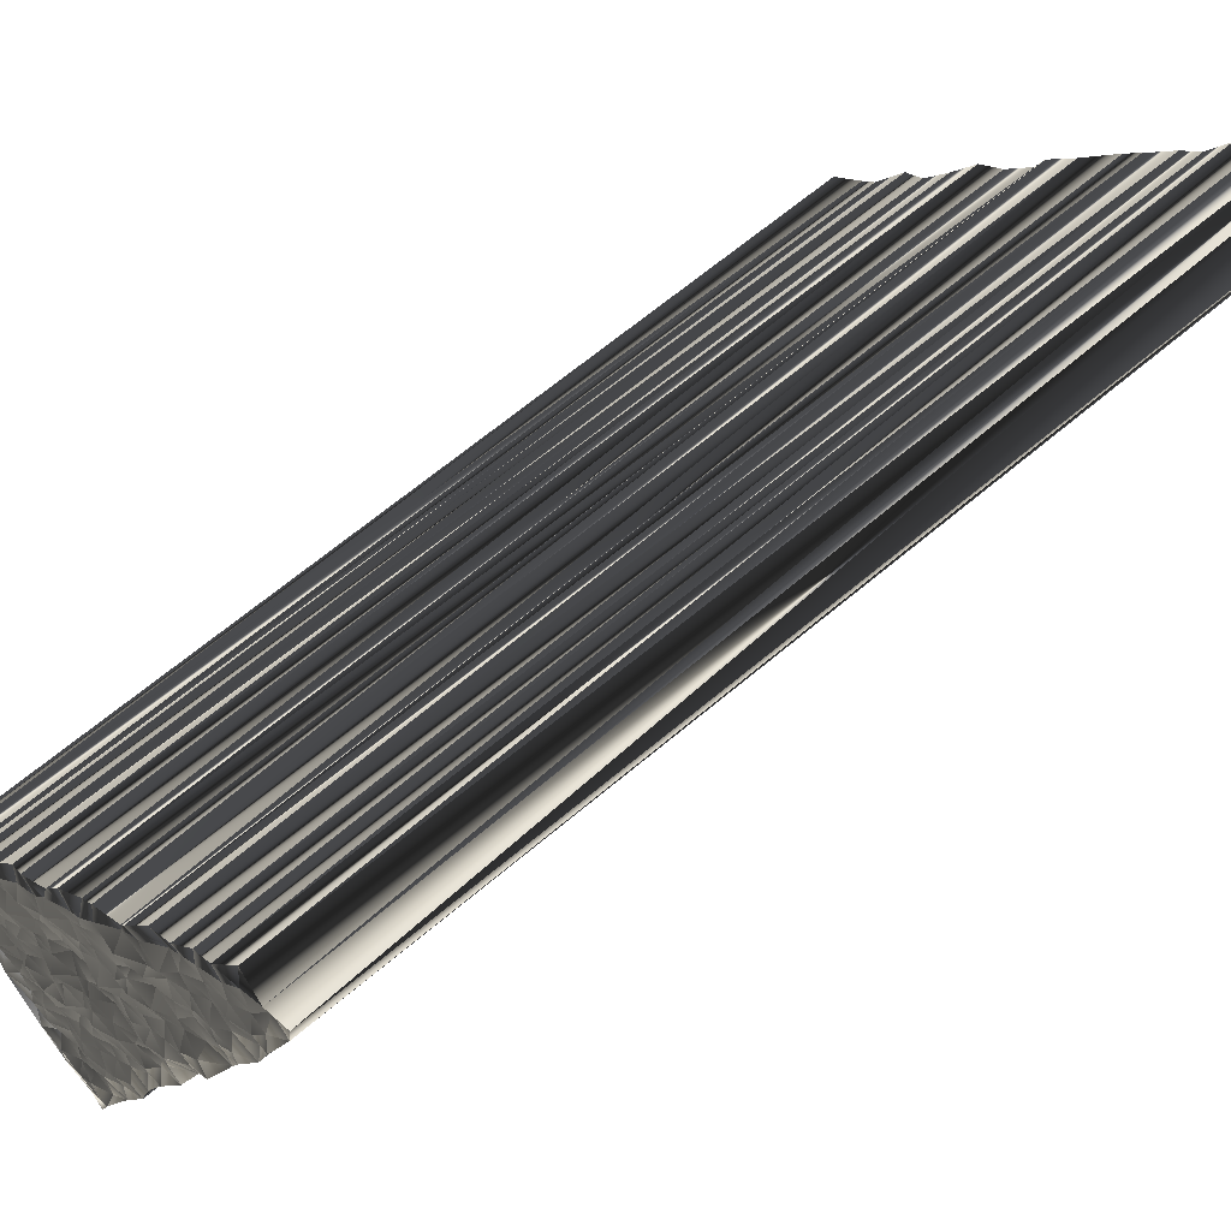
<metadata>
{"format":"obj","ext":"obj","renderer":"f3d","projection":"perspective","resolution":1024,"background":"white","views":[{"elev":58.2,"azim":-132.3,"up":"+Y"}]}
</metadata>
<code>
v 6.195 210.4 -0.02774
v 6.033 211.2 -0.07224
v 6.909 208.8 -0.165
v 6.953 209.6 -0.09105
v 6.877 210.4 0.09318
v 6.823 211 -0.102
v 7.582 207.2 -0.0443
v 7.485 208 0.02116
v 7.491 208.7 -0.1097
v 7.489 209.6 -0.014
v 7.708 210.4 -0.03007
v 7.76 211.1 0.07566
v 8.46 205.6 -0.06148
v 8.472 206.3 -0.1149
v 8.433 207.2 -0.03224
v 8.351 208.1 -0.131
v 8.368 208.7 0.001474
v 8.386 209.6 -0.02345
v 8.498 210.3 -0.1029
v 9.199 203.9 0.1892
v 9.291 204.7 0.1067
v 9.064 205.7 -0.09763
v 9.189 206.4 -0.1035
v 9.185 207.3 0.06163
v 9.345 207.9 0.07821
v 9.369 208.8 -0.006627
v 9.308 209.6 0.00146
v 10 202.3 -0.06974
v 10.17 203.1 -0.1015
v 9.898 204.2 0.09254
v 10.28 204.8 0.1162
v 10.05 205.7 0.005863
v 10.11 206.3 0.08369
v 10.16 207.2 -0.000535
v 10.07 208.1 0.07137
v 10.1 208.7 -0.05274
v 10.82 200.9 0.1582
v 10.76 201.7 -0.02866
v 10.84 202.4 -0.1421
v 10.89 203.1 0.122
v 10.89 203.8 0.04322
v 10.85 204.8 0.02492
v 10.96 205.6 0.06989
v 10.89 206.2 -0.1002
v 10.9 206.9 0.2611
v 11.05 208 0.01123
v 11.54 199.3 -0.000282
v 11.79 200 -0.06733
v 11.7 200.7 -0.1437
v 11.67 201.6 -0.02834
v 11.63 202.4 0.08272
v 11.77 203.1 -0.1064
v 11.66 204.1 0.1113
v 11.77 204.6 -0.07547
v 11.48 205.6 -0.04322
v 11.79 206.2 0.05391
v 11.74 207.2 -0.1846
v 12.55 197.6 -0.04999
v 12.53 198.5 0.0943
v 12.53 199.1 0.2043
v 12.57 200 -0.1244
v 12.44 200.7 0.06185
v 12.51 201.4 0.0067
v 12.69 202.4 -0.1299
v 12.6 203.3 -0.08254
v 12.4 204 0.004735
v 12.49 204.9 -0.2585
v 12.44 205.7 0.05433
v 12.32 206.1 0.0121
v 13.38 195.9 -0.02062
v 13.31 196.8 0.0734
v 13.13 197.6 -0.03838
v 13.34 198.6 -0.01019
v 13.15 199.2 0.01922
v 13.24 199.9 -0.001558
v 13.43 200.9 -0.006378
v 13.29 201.5 0.0459
v 13.17 202.3 -0.09294
v 13.17 202.9 0.02622
v 13.24 204.1 0.001301
v 13.46 204.7 -0.08033
v 13.32 205.7 -0.05352
v 13.94 194.4 0.02807
v 14.13 195.1 -0.08369
v 14.15 195.9 0.05982
v 14.1 196.8 0.003928
v 14.16 197.5 -0.05456
v 14.26 198.3 -0.000472
v 14.16 199.2 0.1628
v 14.16 200 0.1257
v 14.1 200.6 -0.156
v 14.16 201.6 0.07326
v 14.09 202.3 0.02438
v 14.22 203.3 -0.07341
v 14.1 204 -0.08777
v 14.05 204.7 0.08074
v 14.83 192.8 0.003261
v 14.82 193.7 0.00486
v 14.94 194.2 -0.09626
v 14.82 195.2 0.0532
v 14.86 196.1 0.01186
v 15.13 196.9 -0.1621
v 15.12 197.6 -0.04402
v 14.96 198.6 -0.09283
v 14.95 199.4 0.003287
v 14.83 199.9 0.1857
v 14.93 200.9 0.0441
v 14.81 201.6 0.02963
v 15.06 202.2 0.07773
v 14.79 203.1 0.03154
v 14.88 204.2 -0.03906
v 15.8 191 -0.1785
v 15.59 191.9 -0.005799
v 15.68 192.8 -0.04342
v 15.45 193.6 -0.03545
v 15.59 194.5 0.02203
v 15.64 195.3 -0.02759
v 15.69 195.9 0.1
v 15.68 196.8 0.008276
v 15.61 197.6 0.06883
v 15.73 198.3 0.1121
v 15.89 199.2 0.2211
v 15.84 200 0.08612
v 15.67 200.9 0.02536
v 15.71 201.7 -0.1994
v 15.8 202.4 -0.04931
v 15.57 203.1 -0.03116
v 16.39 189.7 -0.09116
v 16.42 190.3 -0.07173
v 16.52 191.2 -0.116
v 16.37 191.9 0.05565
v 16.51 192.8 -0.02164
v 16.56 193.5 0.01973
v 16.49 194.5 0.09209
v 16.39 195.2 0.176
v 16.4 195.9 -0.1393
v 16.44 197 -0.01875
v 16.46 197.6 -0.2059
v 16.52 198.4 -0.004357
v 16.49 199.2 0.004497
v 16.66 199.9 0.03052
v 16.31 200.9 -0.06655
v 16.43 201.5 0.008552
v 16.58 202.4 -0.08425
v 17.06 189.6 0.02961
v 17.21 190.4 -0.04251
v 17.18 191.2 0.1077
v 17.16 192 0.1143
v 17.3 192.7 0.1171
v 17.29 193.5 0.1185
v 17.31 194.3 -0.01787
v 17.45 195.2 -0.1432
v 17.12 195.9 0.05907
v 17.26 196.8 0.09149
v 17.3 197.5 0.05422
v 17.21 198.5 -0.004276
v 17.09 199.2 0.1081
v 17.4 199.9 -0.08277
v 17.35 200.7 0.05463
v 17.3 201.7 0.07558
v 18.08 189.6 0.06035
v 18.11 190.3 0.01806
v 18.21 191.1 0.2404
v 18.17 192 -0.0348
v 18.24 192.7 0.0161
v 18.17 193.7 0.09875
v 18.23 194.4 -0.03735
v 18.26 195.2 -0.08616
v 18.09 196 -0.01949
v 18.18 196.8 -0.08103
v 17.98 197.6 0.02455
v 18.11 198.3 -0.1434
v 18.13 199.2 0.01869
v 18.07 200.1 -0.09265
v 18.14 200.9 -0.1372
v 18.99 190.3 0.05831
v 19.04 191.3 0.1278
v 18.89 192 0.01652
v 18.82 192.7 0.04974
v 18.97 193.6 -0.01182
v 18.79 194.4 0.1018
v 18.81 195.2 0.05184
v 19.01 195.9 0.04661
v 18.89 196.6 0.04176
v 19 197.6 -0.04321
v 19 198.4 -0.1522
v 18.91 199 -0.02499
v 18.93 200.2 0.1322
v 19.57 192.9 -0.1461
v 19.8 193.5 0.02886
v 19.63 194.2 -0.03597
v 19.73 195.4 0.08704
v 19.9 195.9 0.1335
v 19.74 197 -0.03082
v 19.58 197.6 -0.02533
v 19.76 198.4 0.03097
v 19.65 199.2 -0.1567
v 20.39 194.3 -0.05297
v 20.69 195.4 -0.1674
v 20.47 196.1 -0.1184
v 20.44 196.8 -0.04931
v 20.43 197.5 0.2245
v 20.46 198.5 -0.0348
v 21.39 196.7 0.006198
v 21.18 197.5 0.09833
v 6.06 210.5 30.02
v 5.911 211.1 30.24
v 6.921 208.6 29.98
v 6.999 209.7 30
v 6.874 210.3 29.83
v 6.935 211.1 30
v 7.656 207.1 29.97
v 7.876 208.1 30.11
v 7.715 208.8 29.85
v 7.739 209.5 29.94
v 7.62 210.3 30.06
v 7.592 211 30.18
v 8.405 205.5 30.13
v 8.542 206.4 30.04
v 8.433 207.2 30.05
v 8.669 208 30.09
v 8.448 208.7 30.05
v 8.3 209.7 29.96
v 8.415 210.4 29.94
v 9.337 204.1 29.88
v 9.292 204.7 30.12
v 9.261 205.6 29.82
v 9.213 206.4 30.05
v 9.35 206.9 30.15
v 9.343 207.9 30.07
v 9.288 208.8 30.01
v 9.315 209.7 30.03
v 10.18 202.4 29.98
v 10.03 203.2 29.87
v 10.13 204.1 29.9
v 10.04 204.9 29.97
v 10.06 205.7 30.17
v 10 206.4 30.01
v 10.03 207.1 29.97
v 10.04 208.1 29.98
v 10 208.7 29.98
v 10.67 200.8 29.97
v 10.87 201.6 29.92
v 10.98 202.4 29.97
v 11.03 203.2 30.15
v 10.92 204 29.86
v 10.82 204.8 29.97
v 11.01 205.6 29.91
v 11.05 206.5 29.99
v 10.88 207.1 30.07
v 10.72 208 30.1
v 11.64 199.1 30.04
v 11.78 199.9 30.03
v 11.83 200.7 29.91
v 11.54 201.5 29.92
v 11.77 202.4 29.69
v 11.71 203.2 29.88
v 11.74 204 29.89
v 11.86 204.7 30.04
v 11.76 205.5 30.07
v 11.68 206.3 30.02
v 11.69 207.1 30.06
v 12.44 197.7 29.85
v 12.48 198.5 30.05
v 12.55 199.3 30.08
v 12.55 200 30.1
v 12.47 200.7 30.19
v 12.62 201.5 29.84
v 12.5 202.3 29.96
v 12.34 203.3 30.07
v 12.46 204 29.97
v 12.49 204.8 30.08
v 12.52 205.7 29.89
v 12.3 206.5 30.18
v 13.23 195.9 30.08
v 13.29 196.8 29.93
v 13.16 197.4 30.02
v 13.32 198.4 29.79
v 13.3 199.3 29.94
v 13.4 200 30.05
v 13.24 200.7 29.92
v 13.2 201.6 30.01
v 13.16 202.4 29.94
v 13.33 203.1 29.86
v 13.31 204.1 29.98
v 13.4 204.9 29.97
v 13.35 205.6 29.88
v 14.07 194.4 30.1
v 14.03 195.2 30.01
v 14.1 196.1 29.95
v 14.07 196.9 30
v 14.16 197.6 30.09
v 14.09 198.4 29.89
v 14.27 199.4 29.95
v 14.13 200 29.97
v 14.19 200.7 29.91
v 14.23 201.6 29.97
v 14.13 202.6 30.05
v 13.98 203.1 30.01
v 13.98 204 30.12
v 14.22 204.9 29.79
v 14.83 192.8 30.05
v 14.77 193.6 29.87
v 14.82 194.2 29.87
v 14.82 195.3 30.04
v 14.9 196 29.87
v 14.78 196.9 29.98
v 14.85 197.5 30
v 14.98 198.2 30.07
v 14.75 199.1 29.8
v 15.07 200 29.95
v 14.84 200.7 30.06
v 14.8 201.4 30.06
v 14.89 202.4 30.08
v 14.76 203.3 30.01
v 14.68 204 30
v 15.81 191.1 30.07
v 15.67 191.8 29.94
v 15.81 192.8 30.11
v 15.8 193.6 29.82
v 15.66 194.3 30.12
v 15.66 195 30.14
v 15.62 195.9 29.98
v 15.79 196.7 29.93
v 15.64 197.6 29.9
v 15.76 198.3 29.97
v 15.58 199.2 29.99
v 15.56 200 29.85
v 15.67 200.8 30.04
v 15.69 201.6 29.95
v 15.72 202.5 30.15
v 15.6 203.1 30
v 16.46 189.6 30
v 16.35 190.3 30.01
v 16.51 191.1 30.1
v 16.44 192 30.08
v 16.4 192.7 29.96
v 16.46 193.5 30.1
v 16.5 194.4 30.15
v 16.52 195.1 30.05
v 16.59 196 30.05
v 16.45 196.7 29.93
v 16.59 197.6 30.35
v 16.2 198.3 30.06
v 16.67 199.2 30.03
v 16.51 199.9 30.03
v 16.46 200.6 30.13
v 16.61 201.6 29.88
v 16.46 202.5 30.04
v 17.2 189.6 29.99
v 17.06 190.3 29.96
v 17.26 191.3 30.12
v 17.25 192 30.01
v 17.31 192.7 29.95
v 17.22 193.5 30.06
v 17.09 194.4 29.91
v 17.43 195.2 30.06
v 17.06 195.9 29.9
v 17.4 196.8 30.17
v 17.21 197.6 30.01
v 17.2 198.5 30.1
v 17.21 199 29.83
v 17.33 200 30.11
v 17.23 200.9 29.79
v 17.27 201.5 29.96
v 18.19 189.6 30.01
v 18.02 190.4 30.02
v 18.04 191.2 30.03
v 17.95 192 29.8
v 18.2 192.7 30.03
v 17.98 193.6 30.09
v 18.14 194.4 29.89
v 18.2 195.2 30.11
v 18.11 196.2 30.06
v 18.15 196.8 30
v 18.21 197.5 29.88
v 18.08 198.3 30.04
v 18.08 199.3 30
v 18.1 200.1 30.1
v 17.99 200.7 29.78
v 19.04 190.4 29.99
v 18.86 191.3 30.04
v 18.79 192 29.89
v 18.95 192.8 30.03
v 18.99 193.6 30.18
v 18.92 194.3 30.04
v 18.92 195 29.92
v 18.93 195.9 30.13
v 18.9 196.6 29.88
v 18.85 197.7 30.08
v 18.77 198.5 29.88
v 18.78 199.3 29.98
v 18.81 200.1 30.03
v 19.68 192.7 30.04
v 19.66 193.6 30.08
v 19.75 194.4 29.94
v 19.51 195.3 29.86
v 19.92 196 30.27
v 19.76 196.7 29.97
v 19.44 197.4 30.1
v 19.62 198.3 30.07
v 19.66 199 29.86
v 20.49 194.3 30.05
v 20.64 195.1 30.15
v 20.41 195.9 29.98
v 20.46 196.6 29.88
v 20.42 197.5 30.05
v 20.25 198.4 30.02
v 21.29 196.7 29.82
v 21.32 197.6 30.05
f 50 51 39
f 41 42 31
f 14 15 7
f 14 7 13
f 22 23 14
f 11 10 18
f 15 16 8
f 95 81 80
f 81 68 67
f 93 79 78
f 63 51 50
f 170 183 184
f 72 59 58
f 154 153 169
f 73 88 74
f 97 112 113
f 137 120 119
f 113 131 114
f 122 121 139
f 71 72 58
f 61 74 75
f 37 48 49
f 86 102 87
f 60 73 74
f 118 102 101
f 85 86 71
f 76 90 91
f 66 54 53
f 125 109 108
f 156 140 139
f 62 76 63
f 78 92 93
f 63 76 77
f 55 54 67
f 94 79 93
f 93 92 108
f 22 13 21
f 40 30 29
f 53 52 65
f 4 10 5
f 8 3 7
f 11 19 12
f 9 10 4
f 9 16 17
f 15 8 7
f 21 31 22
f 55 44 43
f 65 78 79
f 66 80 67
f 78 65 64
f 77 64 63
f 96 81 95
f 157 158 141
f 89 75 74
f 137 154 138
f 109 94 93
f 126 125 143
f 110 95 94
f 144 126 143
f 124 125 108
f 173 174 158
f 138 155 139
f 172 173 157
f 156 172 157
f 185 194 195
f 167 168 152
f 114 115 98
f 156 171 172
f 100 117 101
f 186 195 196
f 184 194 185
f 176 189 177
f 150 166 151
f 178 189 179
f 154 137 153
f 168 153 152
f 97 113 114
f 147 131 130
f 99 84 83
f 115 114 132
f 133 150 134
f 133 149 150
f 147 163 148
f 148 149 132
f 147 146 162
f 131 148 132
f 163 176 177
f 164 165 149
f 167 180 181
f 61 62 49
f 59 60 47
f 58 59 47
f 52 40 51
f 47 60 48
f 37 49 38
f 59 73 60
f 60 61 48
f 73 72 87
f 122 123 106
f 70 71 58
f 70 85 71
f 59 72 73
f 71 86 72
f 120 121 104
f 97 98 83
f 83 84 70
f 70 84 85
f 85 101 86
f 83 98 99
f 84 100 85
f 97 114 98
f 85 100 101
f 84 99 100
f 135 117 134
f 120 138 121
f 92 91 107
f 105 122 106
f 108 107 124
f 72 86 87
f 102 86 101
f 73 87 88
f 88 87 103
f 74 88 89
f 89 88 104
f 60 74 61
f 64 51 63
f 61 75 62
f 78 77 92
f 62 75 76
f 76 75 90
f 75 89 90
f 90 89 105
f 109 110 94
f 94 95 80
f 126 127 110
f 109 93 108
f 78 64 77
f 77 76 91
f 94 80 79
f 79 80 66
f 92 77 91
f 91 90 106
f 51 40 39
f 52 64 65
f 79 66 65
f 65 66 53
f 48 61 49
f 50 62 63
f 38 49 50
f 50 49 62
f 64 52 51
f 29 39 40
f 28 37 38
f 37 47 48
f 41 31 30
f 29 28 39
f 28 38 39
f 39 38 50
f 52 41 40
f 40 41 30
f 13 20 21
f 24 34 25
f 22 14 13
f 20 28 29
f 22 32 23
f 23 15 14
f 35 26 25
f 24 15 23
f 36 27 26
f 26 27 18
f 15 24 16
f 17 25 26
f 16 25 17
f 17 26 18
f 33 34 24
f 24 25 16
f 8 16 9
f 11 6 5
f 8 9 3
f 5 2 1
f 6 2 5
f 18 19 11
f 11 12 6
f 18 27 19
f 5 1 4
f 4 1 3
f 17 18 10
f 9 4 3
f 9 17 10
f 10 11 5
f 23 32 33
f 33 24 23
f 45 57 46
f 34 45 35
f 33 44 34
f 34 35 25
f 35 45 46
f 35 36 26
f 36 35 46
f 68 69 56
f 34 44 45
f 67 68 55
f 45 44 56
f 57 45 56
f 56 44 55
f 82 69 68
f 68 56 55
f 69 57 56
f 41 53 42
f 32 43 33
f 82 68 81
f 81 67 80
f 21 20 30
f 33 43 44
f 22 31 32
f 32 31 42
f 32 42 43
f 43 42 54
f 31 21 30
f 30 20 29
f 41 52 53
f 54 66 67
f 55 43 54
f 54 42 53
f 82 81 96
f 96 95 111
f 120 104 103
f 103 104 88
f 101 117 118
f 119 120 103
f 172 171 185
f 137 138 120
f 139 155 156
f 138 139 121
f 124 123 141
f 141 140 157
f 155 171 156
f 156 157 140
f 106 90 105
f 105 89 104
f 139 140 122
f 121 105 104
f 105 121 122
f 123 140 141
f 108 92 107
f 107 91 106
f 107 106 123
f 125 142 143
f 109 126 110
f 110 111 95
f 124 142 125
f 125 126 109
f 111 110 127
f 127 126 144
f 159 143 142
f 144 143 160
f 175 159 174
f 122 140 123
f 123 124 107
f 124 141 142
f 142 141 158
f 160 143 159
f 159 142 158
f 186 196 187
f 157 173 158
f 173 186 187
f 158 174 159
f 173 187 174
f 159 175 160
f 174 187 188
f 173 172 186
f 174 188 175
f 187 197 188
f 172 185 186
f 186 185 195
f 202 201 204
f 196 197 187
f 203 197 196
f 205 203 202
f 202 203 196
f 201 202 195
f 138 154 155
f 171 170 184
f 155 154 170
f 171 184 185
f 184 193 194
f 195 202 196
f 137 136 153
f 154 169 170
f 171 155 170
f 170 169 183
f 193 200 194
f 194 201 195
f 198 192 191
f 200 193 199
f 204 205 202
f 192 198 199
f 194 200 201
f 199 204 200
f 200 204 201
f 180 179 189
f 192 199 193
f 198 204 199
f 166 180 167
f 168 181 182
f 181 191 182
f 183 193 184
f 167 181 168
f 168 182 169
f 169 182 183
f 183 182 192
f 193 183 192
f 192 182 191
f 137 119 136
f 132 133 115
f 136 135 152
f 153 168 169
f 119 103 102
f 102 103 87
f 135 118 117
f 116 100 99
f 136 119 118
f 118 119 102
f 98 115 99
f 99 115 116
f 134 117 116
f 116 117 100
f 151 135 134
f 133 116 115
f 151 152 135
f 135 136 118
f 151 167 152
f 152 153 136
f 148 164 149
f 134 150 151
f 149 165 150
f 151 166 167
f 112 129 130
f 131 147 148
f 132 114 131
f 131 113 130
f 132 149 133
f 133 134 116
f 112 130 113
f 128 145 129
f 130 146 147
f 128 129 112
f 146 161 162
f 130 129 146
f 148 163 164
f 129 145 146
f 146 145 161
f 161 176 162
f 147 162 163
f 163 162 176
f 150 165 166
f 166 165 179
f 165 164 178
f 180 190 181
f 180 166 179
f 198 189 176
f 198 191 190
f 190 191 181
f 189 178 177
f 177 164 163
f 179 165 178
f 178 164 177
f 198 190 189
f 189 190 180
f 256 255 244
f 247 246 236
f 220 219 212
f 212 219 218
f 228 227 219
f 215 216 223
f 221 220 213
f 286 300 285
f 273 286 272
f 284 298 283
f 256 268 255
f 388 375 389
f 264 277 263
f 358 359 374
f 293 278 279
f 317 302 318
f 325 342 324
f 336 318 319
f 326 327 344
f 277 276 263
f 279 266 280
f 253 242 254
f 307 291 292
f 278 265 279
f 307 323 306
f 291 290 276
f 295 281 296
f 259 271 258
f 314 330 313
f 345 361 344
f 281 267 268
f 297 283 298
f 281 268 282
f 259 260 272
f 284 299 298
f 297 298 313
f 218 227 226
f 235 245 234
f 257 258 270
f 215 209 210
f 208 213 212
f 224 216 217
f 215 214 209
f 221 214 222
f 213 220 212
f 236 226 227
f 249 260 248
f 283 270 284
f 285 271 272
f 270 283 269
f 269 282 268
f 286 301 300
f 363 362 346
f 280 294 279
f 359 342 343
f 299 314 298
f 330 331 348
f 300 315 299
f 331 349 348
f 330 329 313
f 379 378 363
f 360 343 344
f 378 377 362
f 377 361 362
f 399 390 400
f 373 372 357
f 320 319 303
f 376 361 377
f 322 305 306
f 400 391 401
f 399 389 390
f 394 381 382
f 371 355 356
f 394 383 384
f 342 359 358
f 358 373 357
f 318 302 319
f 336 352 335
f 289 304 288
f 319 320 337
f 355 338 339
f 354 338 355
f 368 352 353
f 354 353 337
f 351 352 367
f 353 336 337
f 381 368 382
f 370 369 354
f 385 372 386
f 267 266 254
f 265 264 252
f 264 263 252
f 245 257 256
f 265 252 253
f 254 242 243
f 278 264 265
f 266 265 253
f 277 278 292
f 328 327 311
f 276 275 263
f 290 275 276
f 277 264 278
f 291 276 277
f 326 325 309
f 303 302 288
f 289 288 275
f 289 275 290
f 306 290 291
f 303 288 304
f 305 289 290
f 319 302 303
f 305 290 306
f 304 289 305
f 322 340 339
f 343 325 326
f 296 297 312
f 327 310 311
f 312 313 329
f 291 277 292
f 291 307 306
f 292 278 293
f 292 293 308
f 293 279 294
f 293 294 309
f 279 265 266
f 256 269 268
f 280 266 267
f 282 283 297
f 280 267 281
f 280 281 295
f 294 280 295
f 294 295 310
f 315 314 299
f 300 299 285
f 332 331 315
f 298 314 313
f 269 283 282
f 281 282 296
f 285 299 284
f 285 284 271
f 282 297 296
f 295 296 311
f 245 256 244
f 269 257 270
f 271 284 270
f 271 270 258
f 266 253 254
f 267 255 268
f 254 243 255
f 254 255 267
f 257 269 256
f 244 234 245
f 242 233 243
f 252 242 253
f 236 246 235
f 233 234 244
f 243 233 244
f 243 244 255
f 246 257 245
f 246 245 235
f 225 218 226
f 239 229 230
f 219 227 218
f 233 225 234
f 237 227 228
f 220 228 219
f 231 240 230
f 220 229 228
f 232 241 231
f 232 231 223
f 229 220 221
f 230 222 231
f 230 221 222
f 231 222 223
f 239 238 229
f 230 229 221
f 221 213 214
f 211 216 210
f 214 213 208
f 207 210 206
f 207 211 210
f 224 223 216
f 217 216 211
f 232 223 224
f 206 210 209
f 206 209 208
f 223 222 215
f 209 214 208
f 222 214 215
f 216 215 210
f 237 228 238
f 229 238 228
f 262 250 251
f 250 239 240
f 249 238 239
f 240 239 230
f 250 240 251
f 241 240 231
f 240 241 251
f 274 273 261
f 249 239 250
f 273 272 260
f 249 250 261
f 250 262 261
f 249 261 260
f 274 287 273
f 261 273 260
f 262 274 261
f 258 246 247
f 248 237 238
f 273 287 286
f 272 286 285
f 225 226 235
f 248 238 249
f 236 227 237
f 236 237 247
f 247 237 248
f 247 248 259
f 226 236 235
f 225 235 234
f 257 246 258
f 271 259 272
f 248 260 259
f 247 259 258
f 286 287 301
f 300 301 316
f 309 325 308
f 309 308 293
f 322 306 323
f 325 324 308
f 376 377 390
f 343 342 325
f 360 344 361
f 344 343 326
f 328 329 346
f 345 346 362
f 376 360 361
f 362 361 345
f 295 311 310
f 294 310 309
f 345 344 327
f 310 326 309
f 326 310 327
f 345 328 346
f 297 313 312
f 296 312 311
f 311 312 328
f 347 330 348
f 331 314 315
f 316 315 300
f 347 329 330
f 331 330 314
f 315 316 332
f 331 332 349
f 348 364 347
f 348 349 365
f 364 380 379
f 345 327 328
f 329 328 312
f 346 329 347
f 346 347 363
f 348 365 364
f 347 364 363
f 401 391 392
f 378 362 363
f 391 378 392
f 379 363 364
f 392 378 379
f 380 364 365
f 392 379 393
f 377 378 391
f 393 379 380
f 402 392 393
f 390 377 391
f 390 391 400
f 406 407 409
f 402 401 392
f 402 408 401
f 408 410 407
f 408 407 401
f 407 406 400
f 359 343 360
f 375 376 389
f 359 360 375
f 389 376 390
f 398 389 399
f 407 400 401
f 341 342 358
f 374 359 375
f 360 376 375
f 374 375 388
f 405 398 399
f 406 399 400
f 397 403 396
f 398 405 404
f 410 409 407
f 403 397 404
f 405 399 406
f 409 404 405
f 409 405 406
f 384 385 394
f 404 397 398
f 409 403 404
f 385 371 372
f 386 373 387
f 396 386 387
f 398 388 389
f 386 372 373
f 387 373 374
f 387 374 388
f 387 388 397
f 388 398 397
f 387 397 396
f 324 342 341
f 338 337 320
f 340 341 357
f 373 358 374
f 308 324 307
f 308 307 292
f 323 340 322
f 305 321 304
f 324 341 323
f 324 323 307
f 320 303 304
f 320 304 321
f 322 339 321
f 322 321 305
f 340 356 339
f 321 338 320
f 357 356 340
f 341 340 323
f 372 356 357
f 358 357 341
f 369 353 354
f 355 339 356
f 370 354 355
f 371 356 372
f 334 317 335
f 352 336 353
f 319 337 336
f 318 336 335
f 354 337 338
f 339 338 321
f 335 317 318
f 350 333 334
f 351 335 352
f 334 333 317
f 366 351 367
f 334 335 351
f 368 353 369
f 350 334 351
f 350 351 366
f 381 366 367
f 367 352 368
f 367 368 381
f 370 355 371
f 370 371 384
f 369 370 383
f 395 385 386
f 371 385 384
f 394 403 381
f 396 403 395
f 396 395 386
f 383 394 382
f 369 382 368
f 370 384 383
f 369 383 382
f 395 403 394
f 395 394 385
f 1 206 3
f 3 208 206
f 3 208 7
f 7 212 208
f 7 212 13
f 13 218 212
f 13 218 20
f 20 225 218
f 20 225 28
f 28 233 225
f 28 233 37
f 37 242 233
f 37 242 47
f 47 252 242
f 47 252 58
f 58 263 252
f 58 263 70
f 70 275 263
f 70 275 83
f 83 288 275
f 83 288 97
f 97 302 288
f 97 302 112
f 112 317 302
f 112 317 128
f 128 333 317
f 128 333 145
f 145 350 333
f 145 350 161
f 161 366 350
f 161 366 176
f 176 381 366
f 176 381 177
f 177 382 381
f 177 382 189
f 189 394 382
f 189 394 198
f 198 403 394
f 198 403 199
f 199 404 403
f 199 404 204
f 204 409 404
f 204 409 205
f 205 410 409
f 205 410 203
f 203 408 410
f 203 408 197
f 197 402 408
f 197 402 188
f 188 393 402
f 188 393 175
f 175 380 393
f 175 380 160
f 160 365 380
f 160 365 144
f 144 349 365
f 144 349 127
f 127 332 349
f 127 332 111
f 111 316 332
f 111 316 96
f 96 301 316
f 96 301 82
f 82 287 301
f 82 287 69
f 69 274 287
f 69 274 57
f 57 262 274
f 57 262 46
f 46 251 262
f 46 251 36
f 36 241 251
f 36 241 27
f 27 232 241
f 27 232 19
f 19 224 232
f 19 224 12
f 12 217 224
f 12 217 6
f 6 211 217
f 6 211 2
f 2 207 211
f 2 207 1
f 1 206 207

</code>
